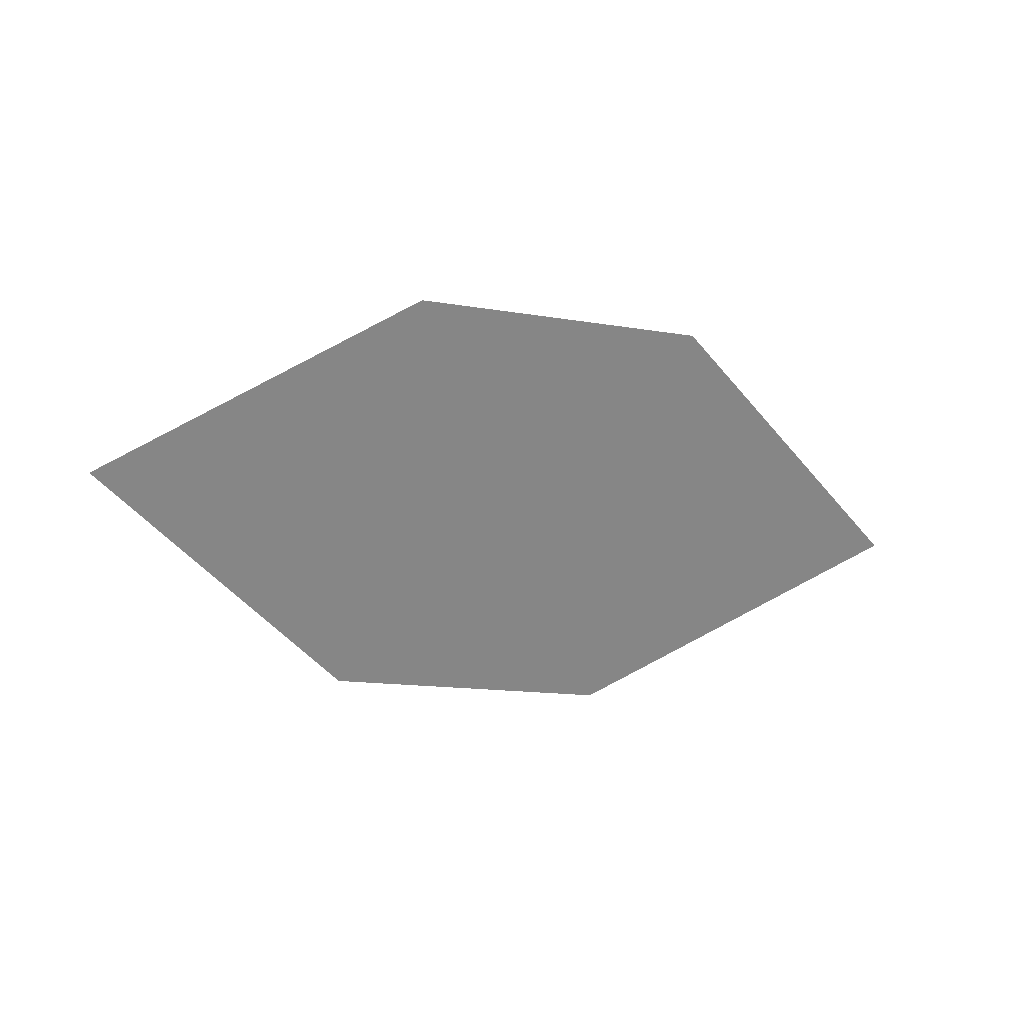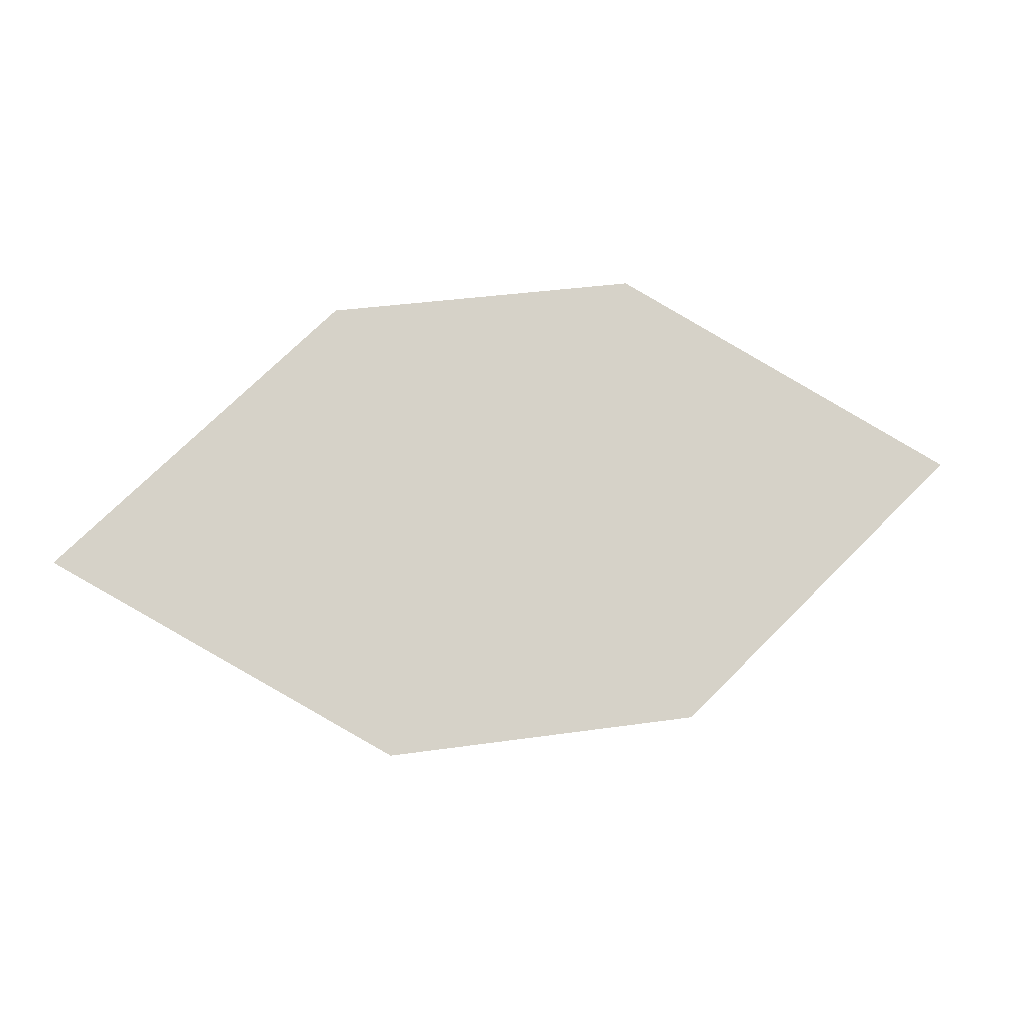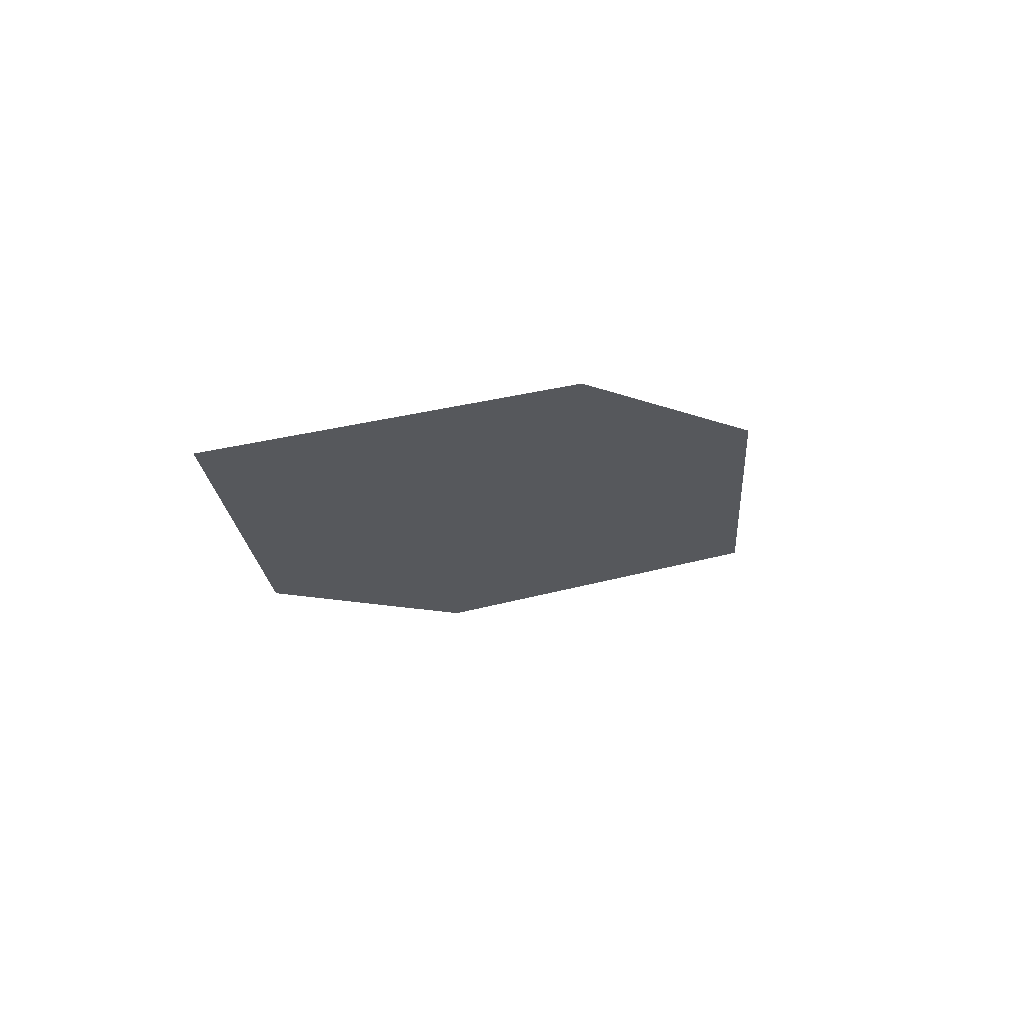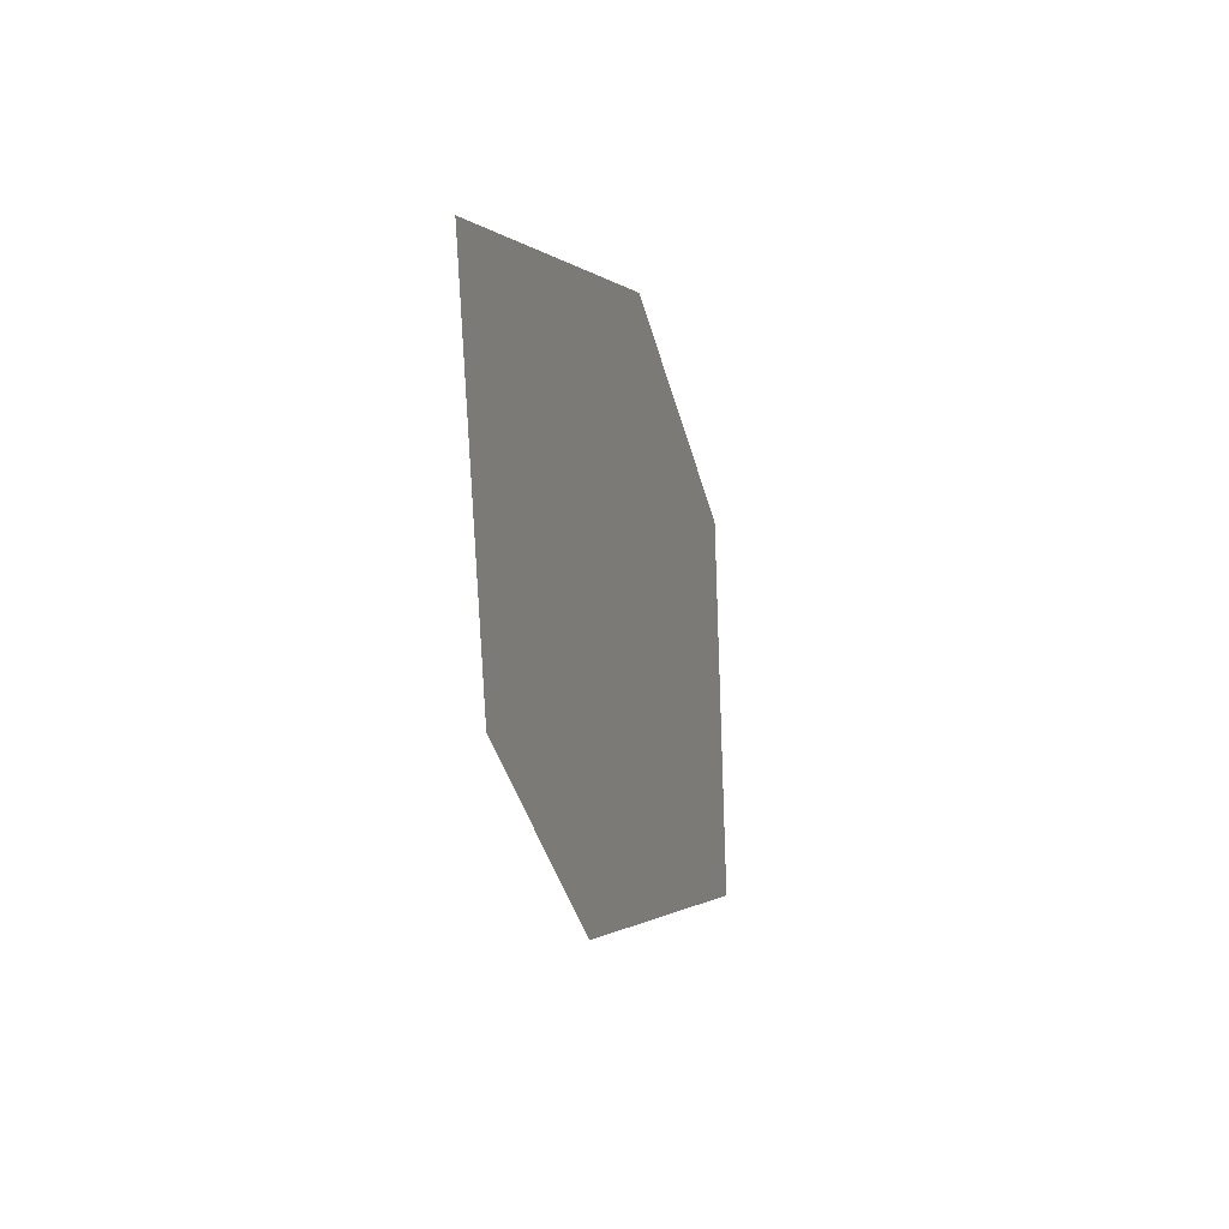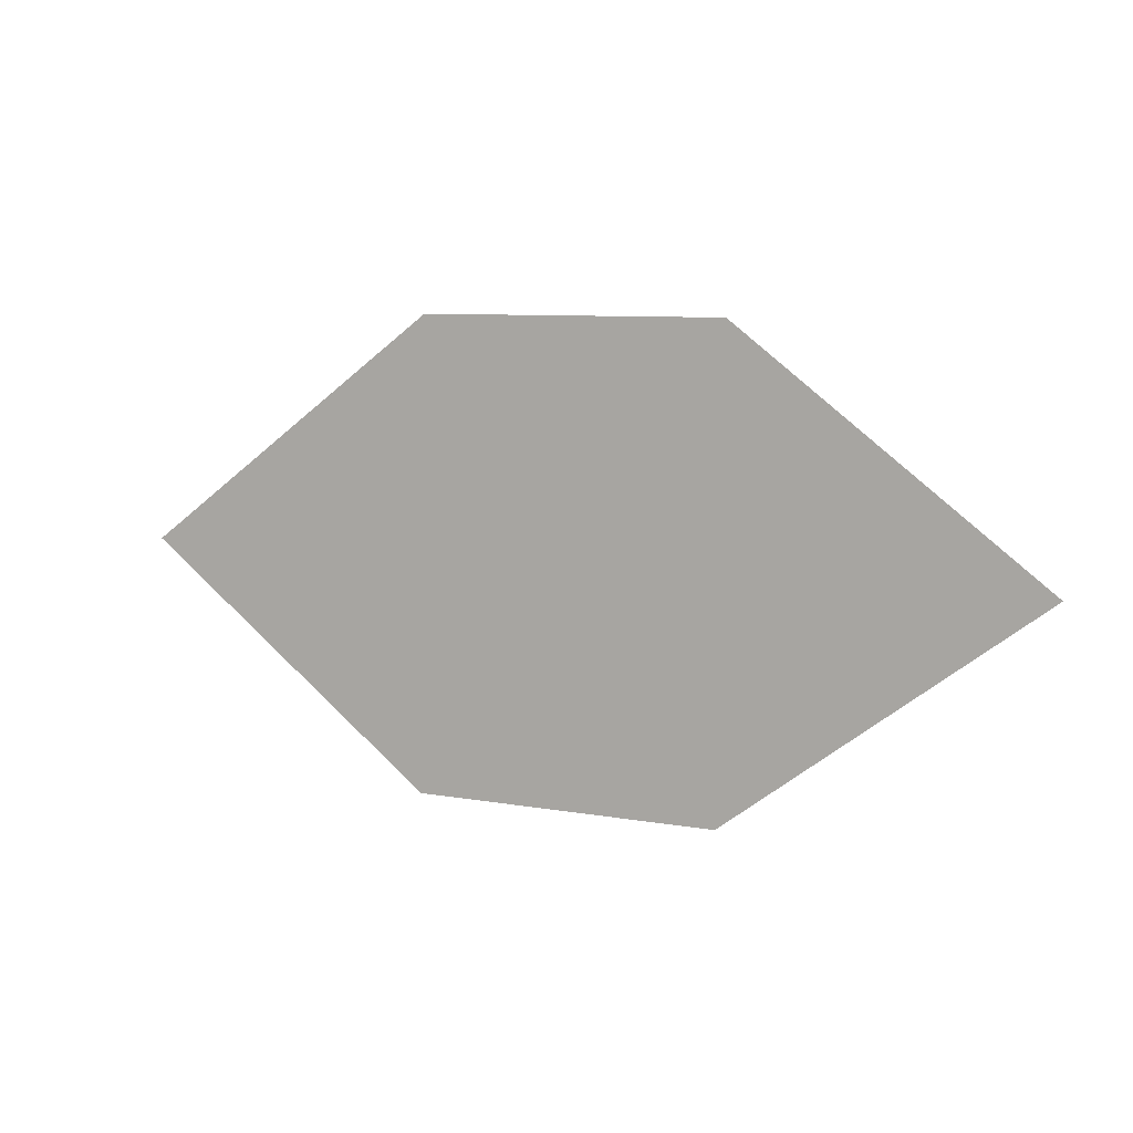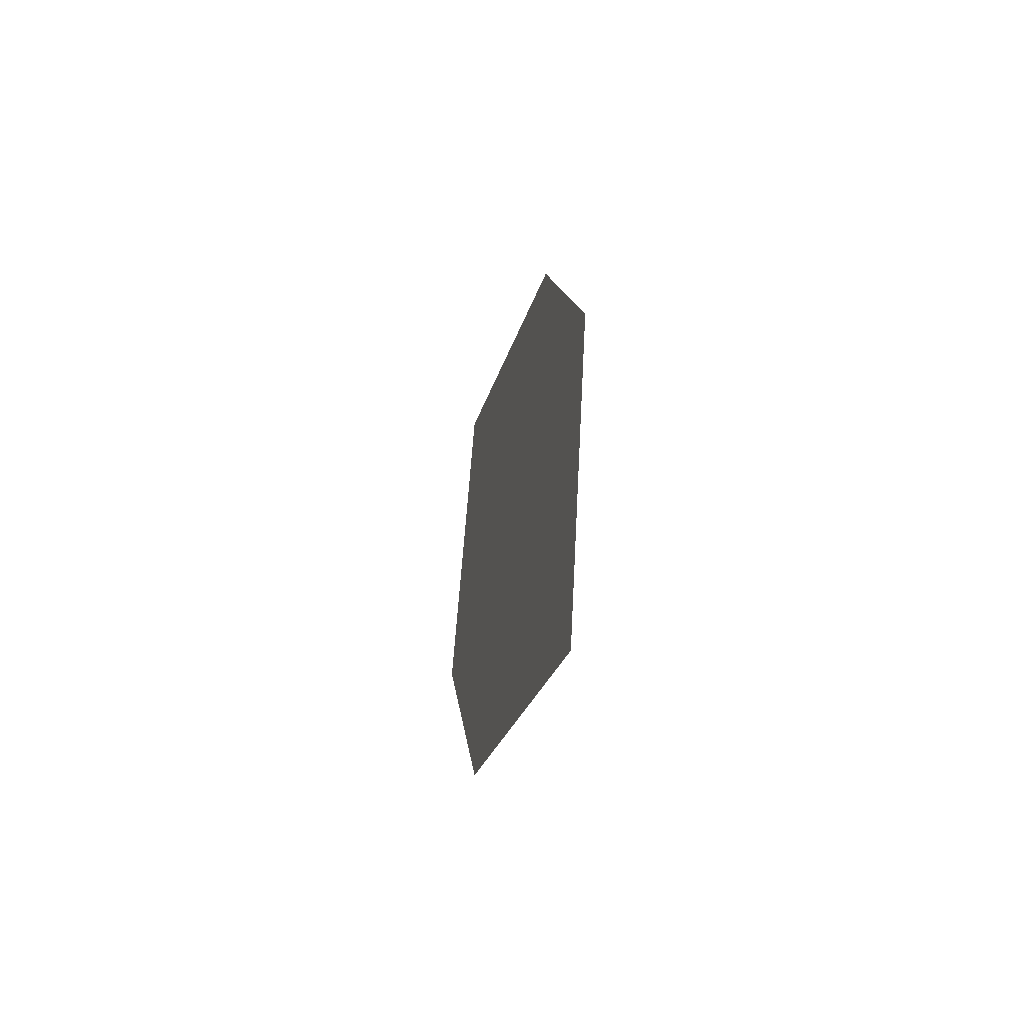
<metadata>
{"format":"obj","ext":"obj","renderer":"f3d","projection":"perspective","resolution":1024,"background":"white","views":[{"elev":-53.2,"azim":-22.0,"up":"+Y"},{"elev":2.4,"azim":3.7,"up":"+Z"},{"elev":-24.6,"azim":-55.8,"up":"+Y"},{"elev":-32.9,"azim":116.6,"up":"+Z"},{"elev":21.3,"azim":38.4,"up":"+Z"},{"elev":19.8,"azim":96.6,"up":"+Z"}]}
</metadata>
<code>
o leaves.032
v -0.1275 -0.1051 0.8711
v -0.1614 -0.1198 0.8385
v -0.2424 -0.1305 0.859
v -0.1701 -0.1074 0.8956
v -0.2084 -0.1158 0.8916
v -0.1997 -0.1282 0.8344
f 1 2 6 3
f 1 3 5 4

</code>
